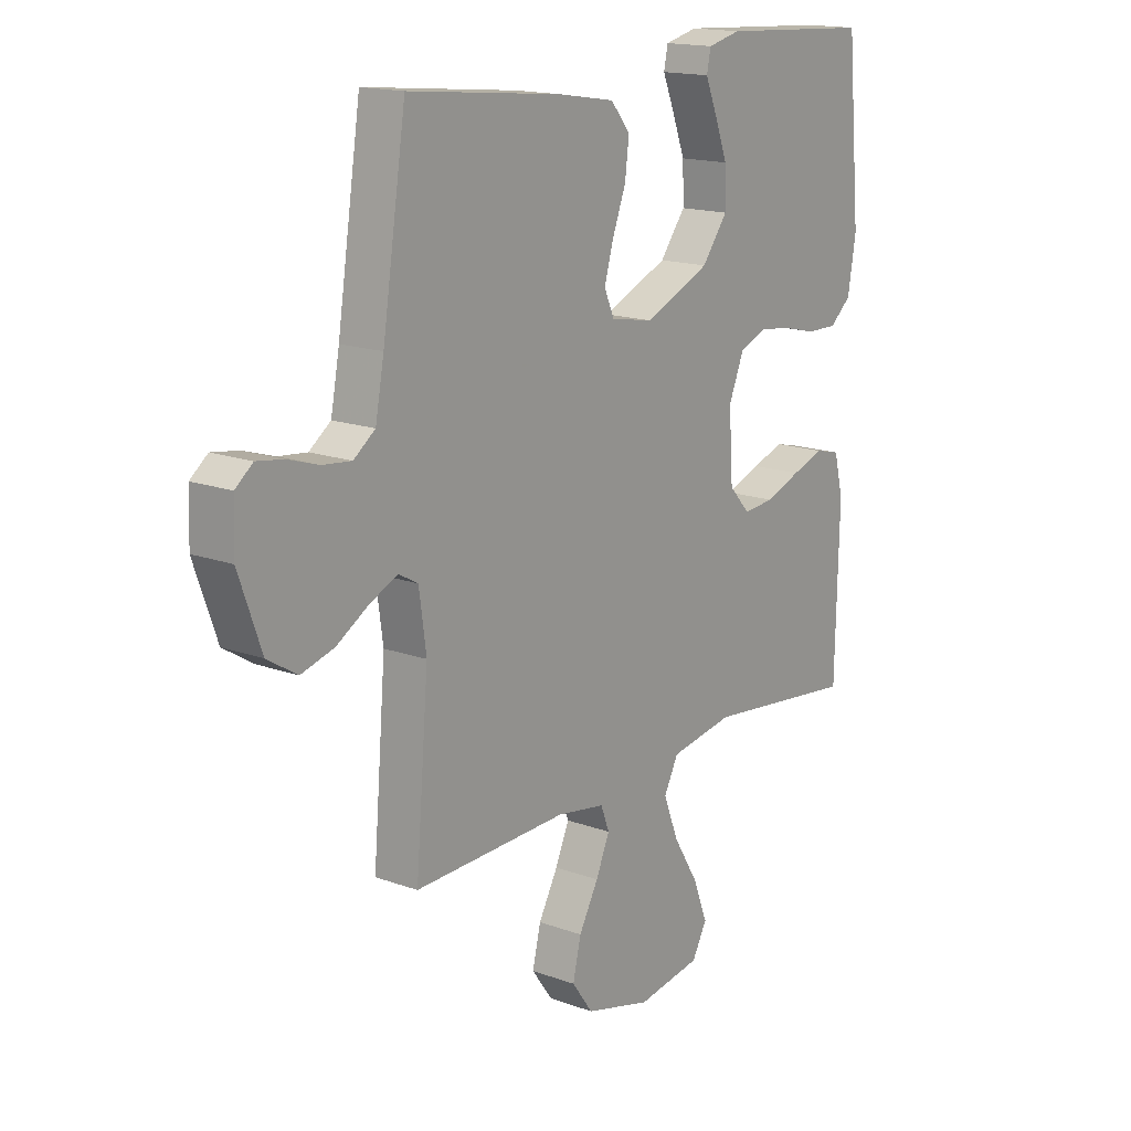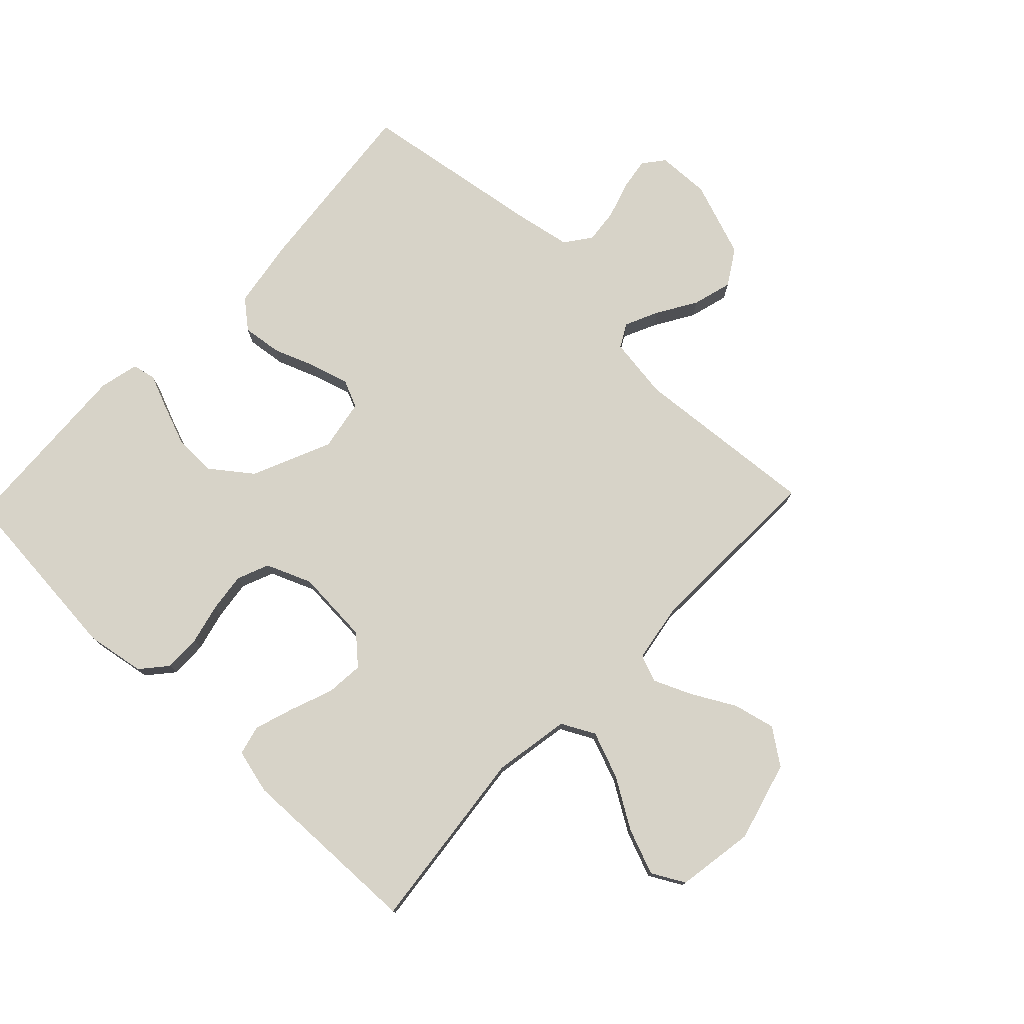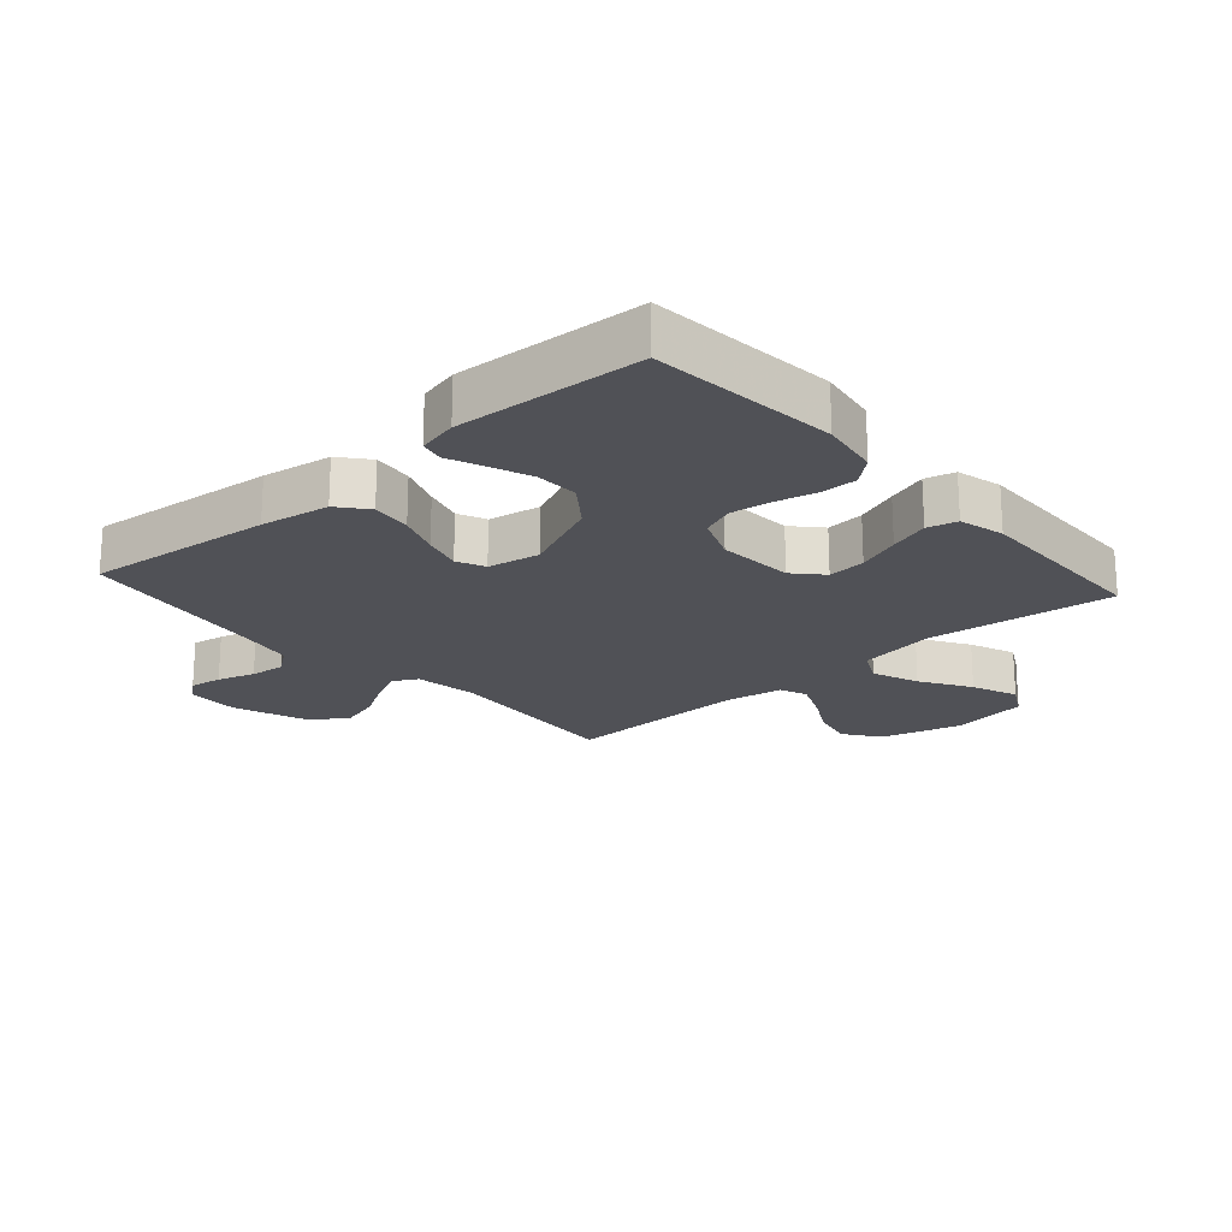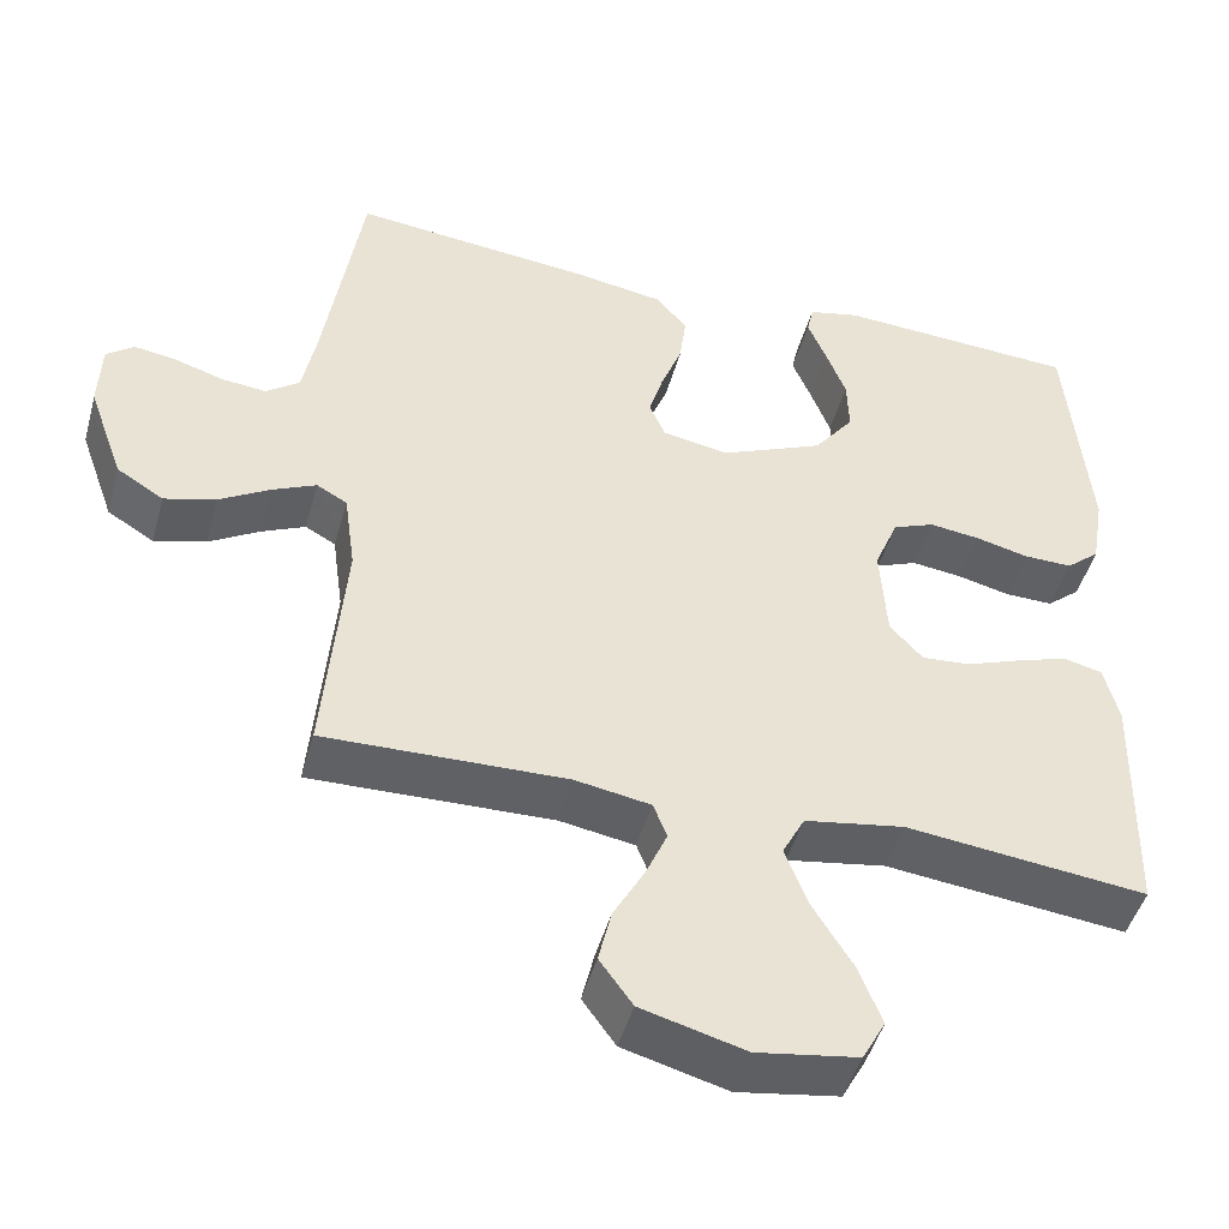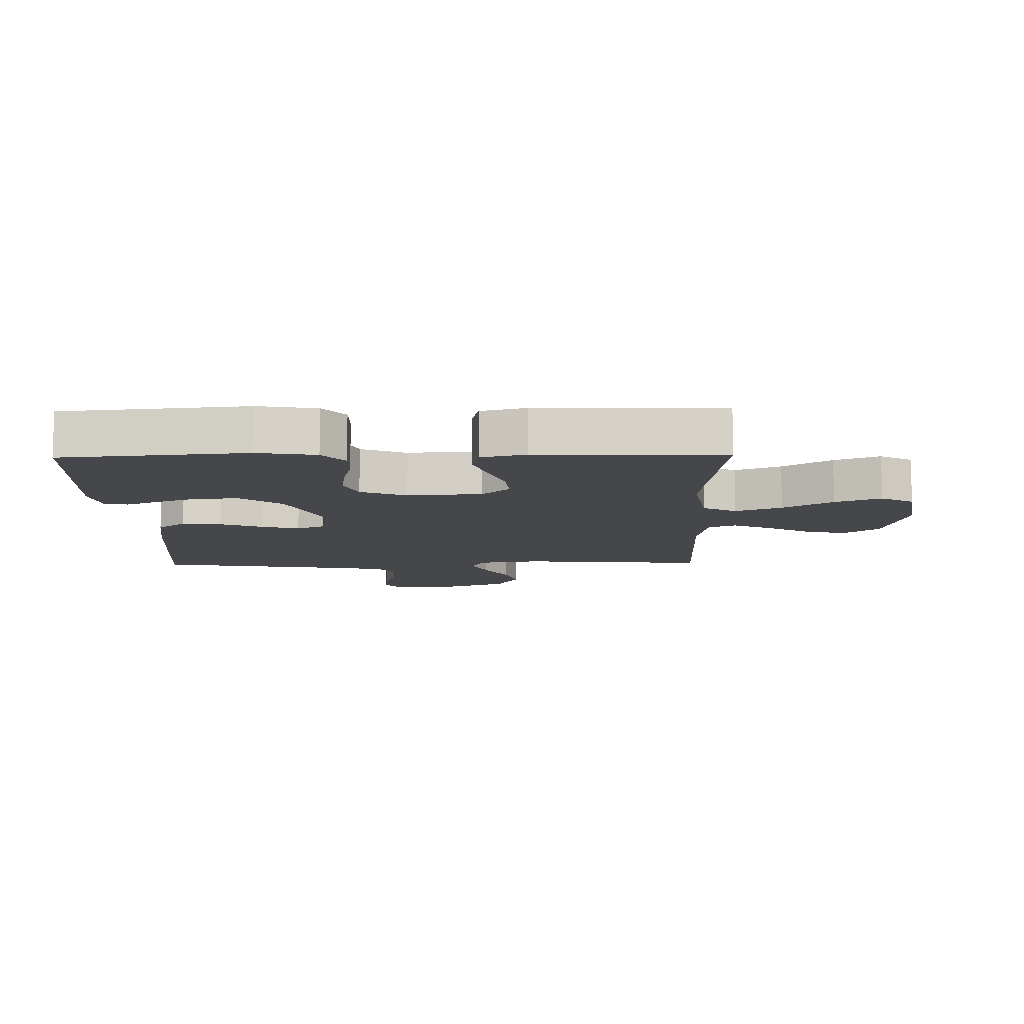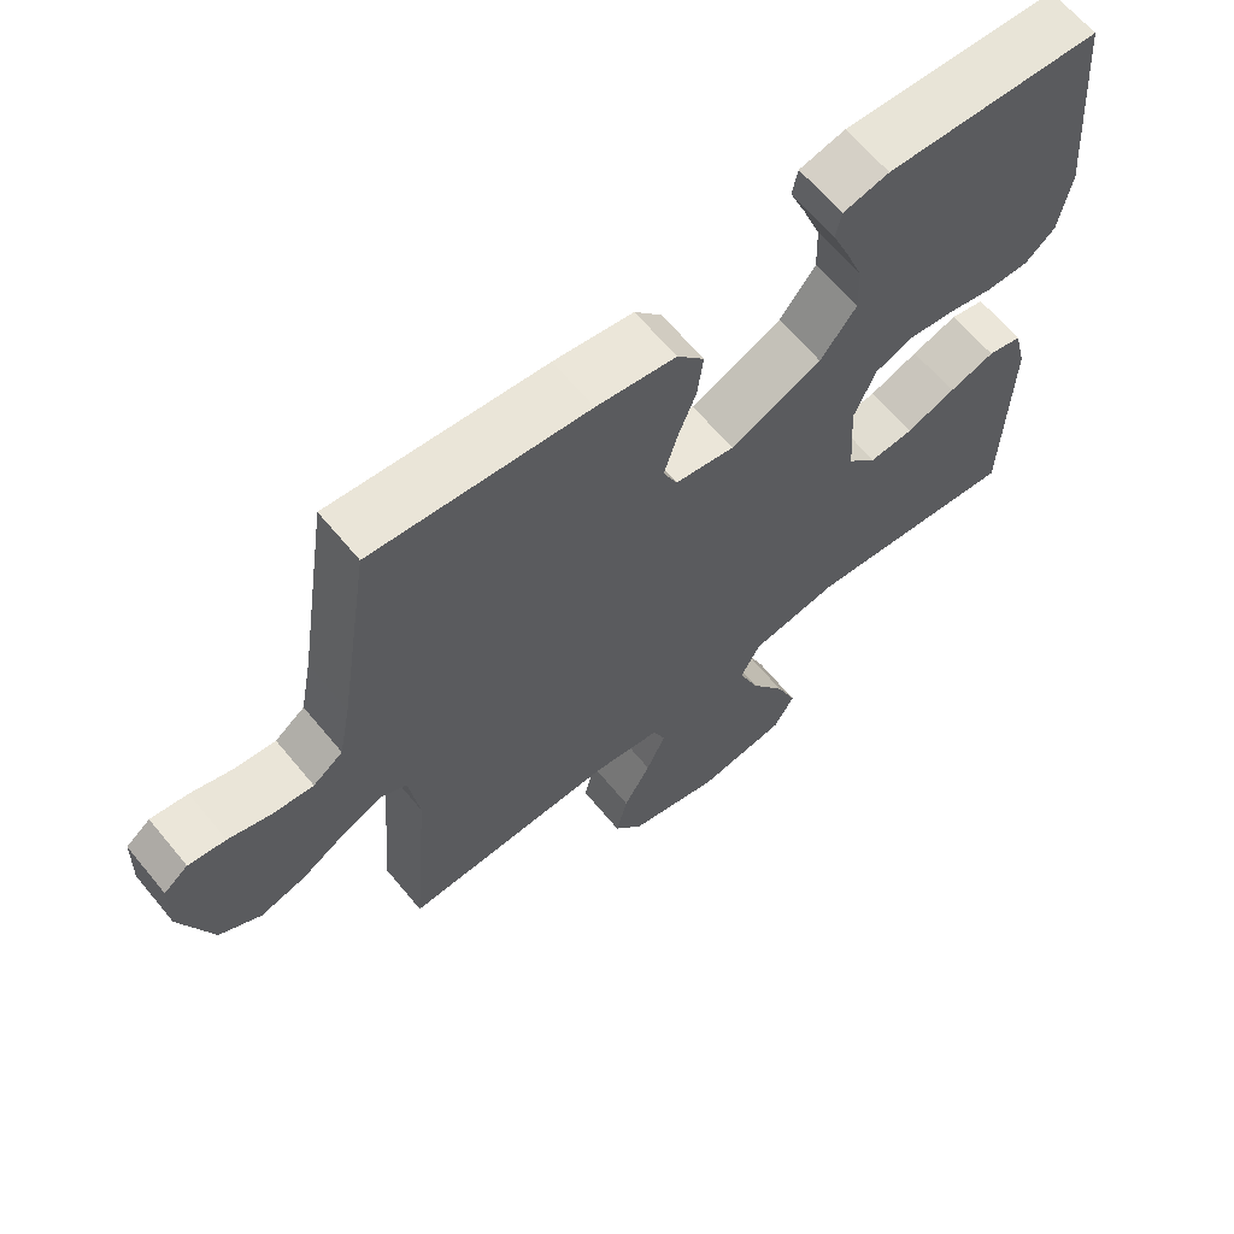
<metadata>
{"format":"obj","ext":"obj","renderer":"f3d","projection":"perspective","resolution":1024,"background":"white","views":[{"elev":16.2,"azim":-53.2,"up":"+Z"},{"elev":76.6,"azim":133.7,"up":"+Y"},{"elev":-20.5,"azim":41.6,"up":"+Y"},{"elev":-47.1,"azim":-15.4,"up":"+Z"},{"elev":-10.5,"azim":91.2,"up":"+Y"},{"elev":64.4,"azim":-39.6,"up":"+Z"}]}
</metadata>
<code>
v 0.5 0.07 0.5
v 0.527 0.07 0.2
v 0.511 0.07 0.105
v 0.469 0.07 0.069
v 0.409 0.07 0.07
v 0.343 0.07 0.086
v 0.28 0.07 0.094
v 0.228 0.07 0.073
v 0.198 0.07 0
v 0.206 0.07 -0.122
v 0.247 0.07 -0.167
v 0.308 0.07 -0.162
v 0.377 0.07 -0.136
v 0.441 0.07 -0.115
v 0.489 0.07 -0.127
v 0.507 0.07 -0.2
v 0.5 0.07 -0.5
v 0.2 0.07 -0.466
v 0.076 0.07 -0.487
v 0.048 0.07 -0.541
v 0.077 0.07 -0.616
v 0.126 0.07 -0.696
v 0.155 0.07 -0.77
v 0.126 0.07 -0.823
v 0 0.07 -0.843
v -0.129 0.07 -0.808
v -0.17 0.07 -0.751
v -0.154 0.07 -0.683
v -0.116 0.07 -0.614
v -0.089 0.07 -0.552
v -0.106 0.07 -0.508
v -0.2 0.07 -0.492
v -0.5 0.07 -0.5
v -0.475 0.07 -0.2
v -0.489 0.07 -0.099
v -0.527 0.07 -0.078
v -0.581 0.07 -0.103
v -0.644 0.07 -0.141
v -0.708 0.07 -0.159
v -0.766 0.07 -0.123
v -0.81 0.07 0
v -0.807 0.07 0.085
v -0.773 0.07 0.112
v -0.721 0.07 0.104
v -0.661 0.07 0.085
v -0.605 0.07 0.079
v -0.563 0.07 0.11
v -0.546 0.07 0.2
v -0.5 0.07 0.5
v -0.2 0.07 0.469
v -0.089 0.07 0.451
v -0.051 0.07 0.405
v -0.059 0.07 0.341
v -0.085 0.07 0.273
v -0.103 0.07 0.211
v -0.083 0.07 0.166
v 0 0.07 0.151
v 0.128 0.07 0.207
v 0.178 0.07 0.273
v 0.176 0.07 0.342
v 0.151 0.07 0.408
v 0.128 0.07 0.464
v 0.136 0.07 0.502
v 0.2 0.07 0.517
v 0.5 0 0.5
v 0.527 0 0.2
v 0.511 0 0.105
v 0.469 0 0.069
v 0.409 0 0.07
v 0.343 0 0.086
v 0.28 0 0.094
v 0.228 0 0.073
v 0.198 0 0
v 0.206 0 -0.122
v 0.247 0 -0.167
v 0.308 0 -0.162
v 0.377 0 -0.136
v 0.441 0 -0.115
v 0.489 0 -0.127
v 0.507 0 -0.2
v 0.5 0 -0.5
v 0.2 0 -0.466
v 0.076 0 -0.487
v 0.048 0 -0.541
v 0.077 0 -0.616
v 0.126 0 -0.696
v 0.155 0 -0.77
v 0.126 0 -0.823
v 0 0 -0.843
v -0.129 0 -0.808
v -0.17 0 -0.751
v -0.154 0 -0.683
v -0.116 0 -0.614
v -0.089 0 -0.552
v -0.106 0 -0.508
v -0.2 0 -0.492
v -0.5 0 -0.5
v -0.475 0 -0.2
v -0.489 0 -0.099
v -0.527 0 -0.078
v -0.581 0 -0.103
v -0.644 0 -0.141
v -0.708 0 -0.159
v -0.766 0 -0.123
v -0.81 0 0
v -0.807 0 0.085
v -0.773 0 0.112
v -0.721 0 0.104
v -0.661 0 0.085
v -0.605 0 0.079
v -0.563 0 0.11
v -0.546 0 0.2
v -0.5 0 0.5
v -0.2 0 0.469
v -0.089 0 0.451
v -0.051 0 0.405
v -0.059 0 0.341
v -0.085 0 0.273
v -0.103 0 0.211
v -0.083 0 0.166
v 0 0 0.151
v 0.128 0 0.207
v 0.178 0 0.273
v 0.176 0 0.342
v 0.151 0 0.408
v 0.128 0 0.464
v 0.136 0 0.502
v 0.2 0 0.517
f 61 62 63 64
f 60 61 64 1
f 59 60 1 2
f 58 59 2 3
f 57 58 3 4
f 51 52 53 54
f 51 54 55
f 48 49 50 51
f 47 48 51 55
f 46 47 55 56
f 42 43 44 45
f 42 45 46
f 41 42 46
f 37 38 39 40
f 36 37 40 41
f 32 33 34
f 31 32 34 35
f 26 27 28 29
f 26 29 30
f 25 26 30
f 24 25 30
f 21 22 23 24
f 20 21 24 30
f 19 20 30 31
f 15 16 17 18
f 12 13 14 15
f 12 15 18 19
f 4 5 6
f 57 4 6
f 57 6 7
f 56 57 7 8
f 36 41 46 56
f 35 36 56 8
f 31 35 8 9
f 11 12 19 31
f 10 11 31
f 9 10 31
f 128 127 126 125
f 65 128 125 124
f 66 65 124 123
f 67 66 123 122
f 68 67 122 121
f 118 117 116 115
f 119 118 115
f 115 114 113 112
f 119 115 112 111
f 120 119 111 110
f 109 108 107 106
f 110 109 106
f 110 106 105
f 104 103 102 101
f 105 104 101 100
f 98 97 96
f 99 98 96 95
f 93 92 91 90
f 94 93 90
f 94 90 89
f 94 89 88
f 88 87 86 85
f 94 88 85 84
f 95 94 84 83
f 82 81 80 79
f 79 78 77 76
f 83 82 79 76
f 70 69 68
f 70 68 121
f 71 70 121
f 72 71 121 120
f 120 110 105 100
f 72 120 100 99
f 73 72 99 95
f 95 83 76 75
f 95 75 74
f 95 74 73
f 1 65 66 2
f 2 66 67 3
f 3 67 68 4
f 4 68 69 5
f 5 69 70 6
f 6 70 71 7
f 7 71 72 8
f 8 72 73 9
f 9 73 74 10
f 10 74 75 11
f 11 75 76 12
f 12 76 77 13
f 13 77 78 14
f 14 78 79 15
f 15 79 80 16
f 16 80 81 17
f 17 81 82 18
f 18 82 83 19
f 19 83 84 20
f 20 84 85 21
f 21 85 86 22
f 22 86 87 23
f 23 87 88 24
f 24 88 89 25
f 25 89 90 26
f 26 90 91 27
f 27 91 92 28
f 28 92 93 29
f 29 93 94 30
f 30 94 95 31
f 31 95 96 32
f 32 96 97 33
f 33 97 98 34
f 34 98 99 35
f 35 99 100 36
f 36 100 101 37
f 37 101 102 38
f 38 102 103 39
f 39 103 104 40
f 40 104 105 41
f 41 105 106 42
f 42 106 107 43
f 43 107 108 44
f 44 108 109 45
f 45 109 110 46
f 46 110 111 47
f 47 111 112 48
f 48 112 113 49
f 49 113 114 50
f 50 114 115 51
f 51 115 116 52
f 52 116 117 53
f 53 117 118 54
f 54 118 119 55
f 55 119 120 56
f 56 120 121 57
f 57 121 122 58
f 58 122 123 59
f 59 123 124 60
f 60 124 125 61
f 61 125 126 62
f 62 126 127 63
f 63 127 128 64
f 64 128 65 1

</code>
